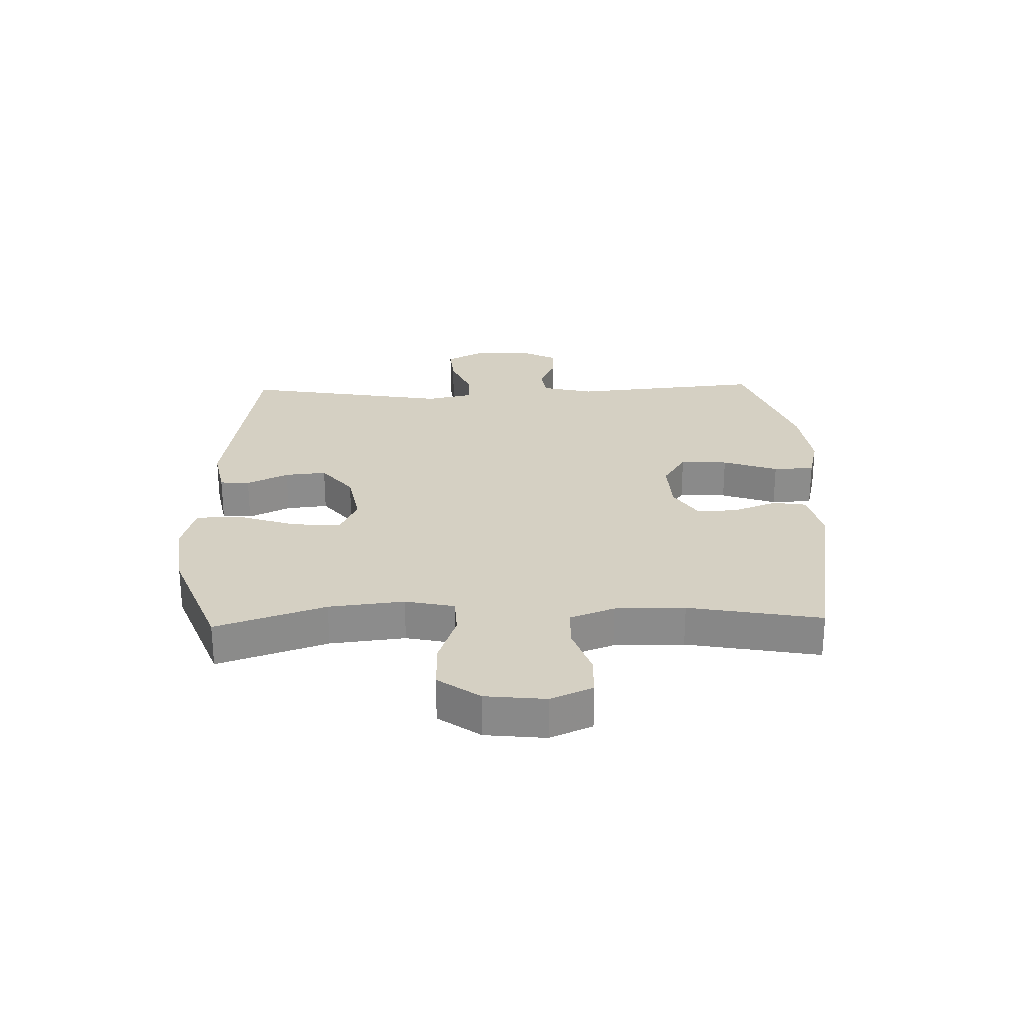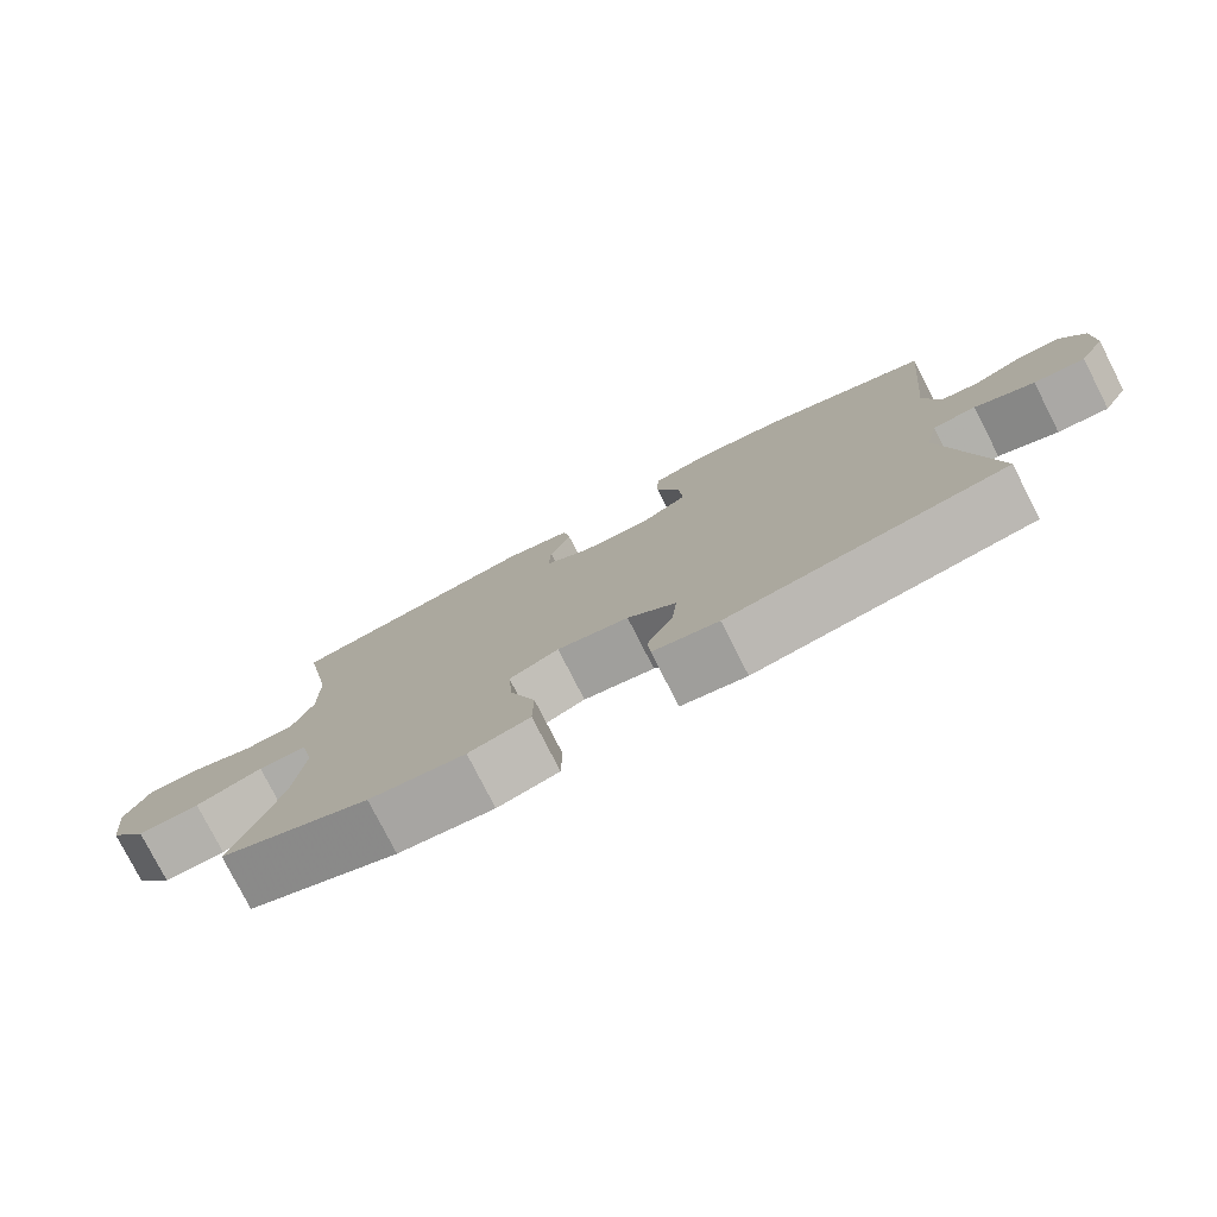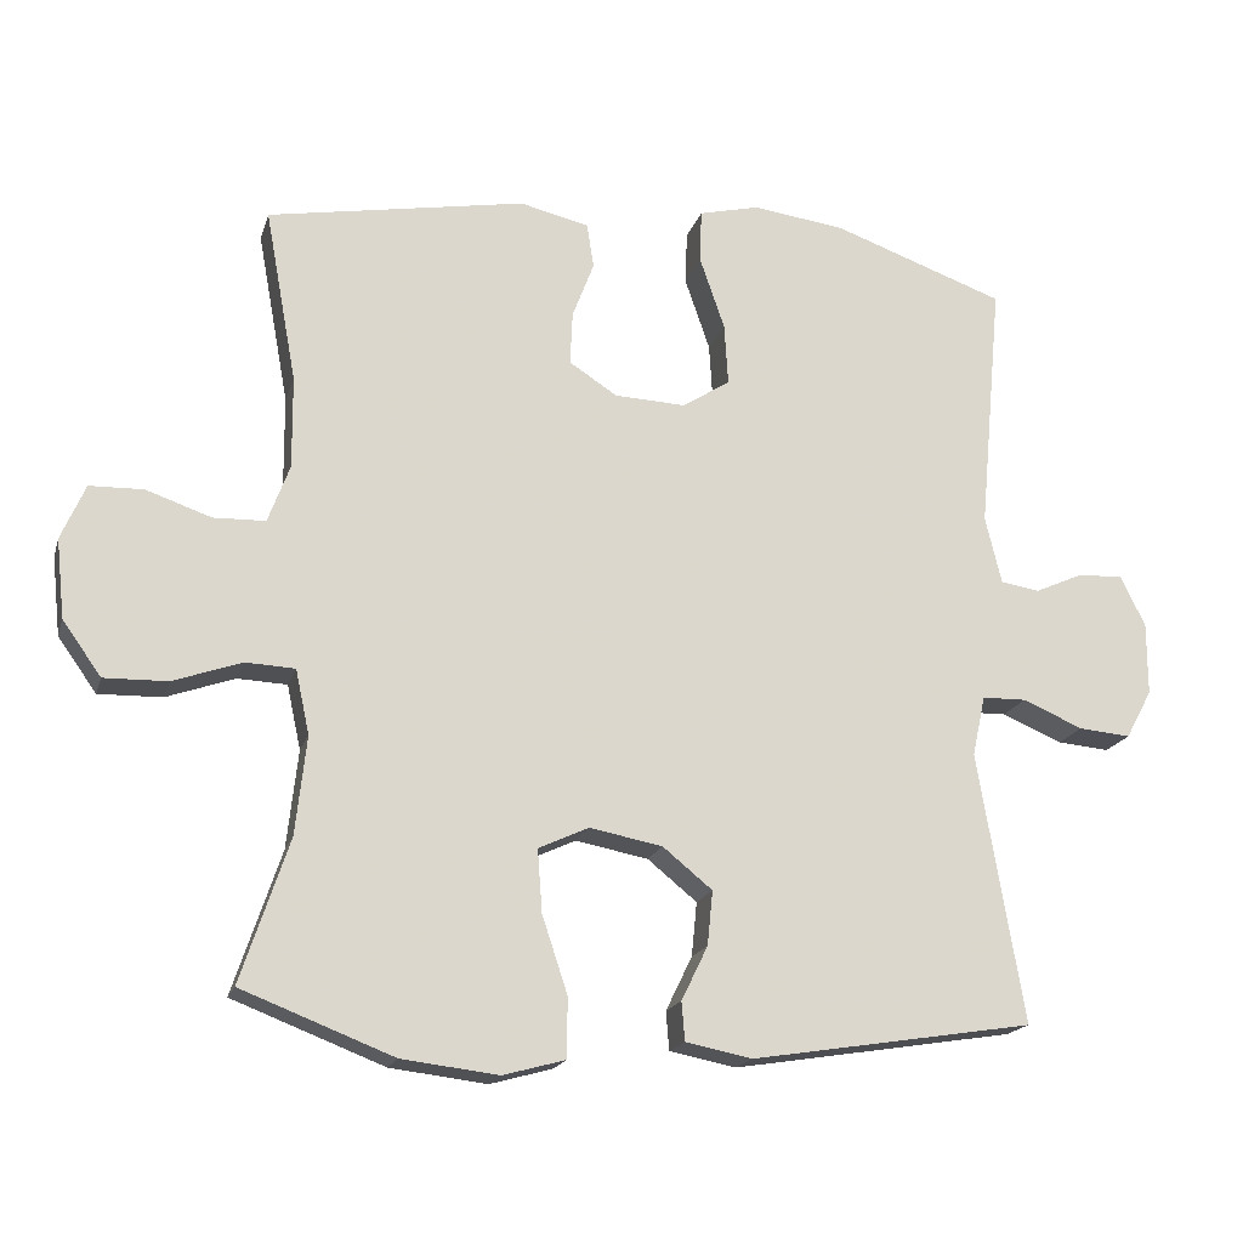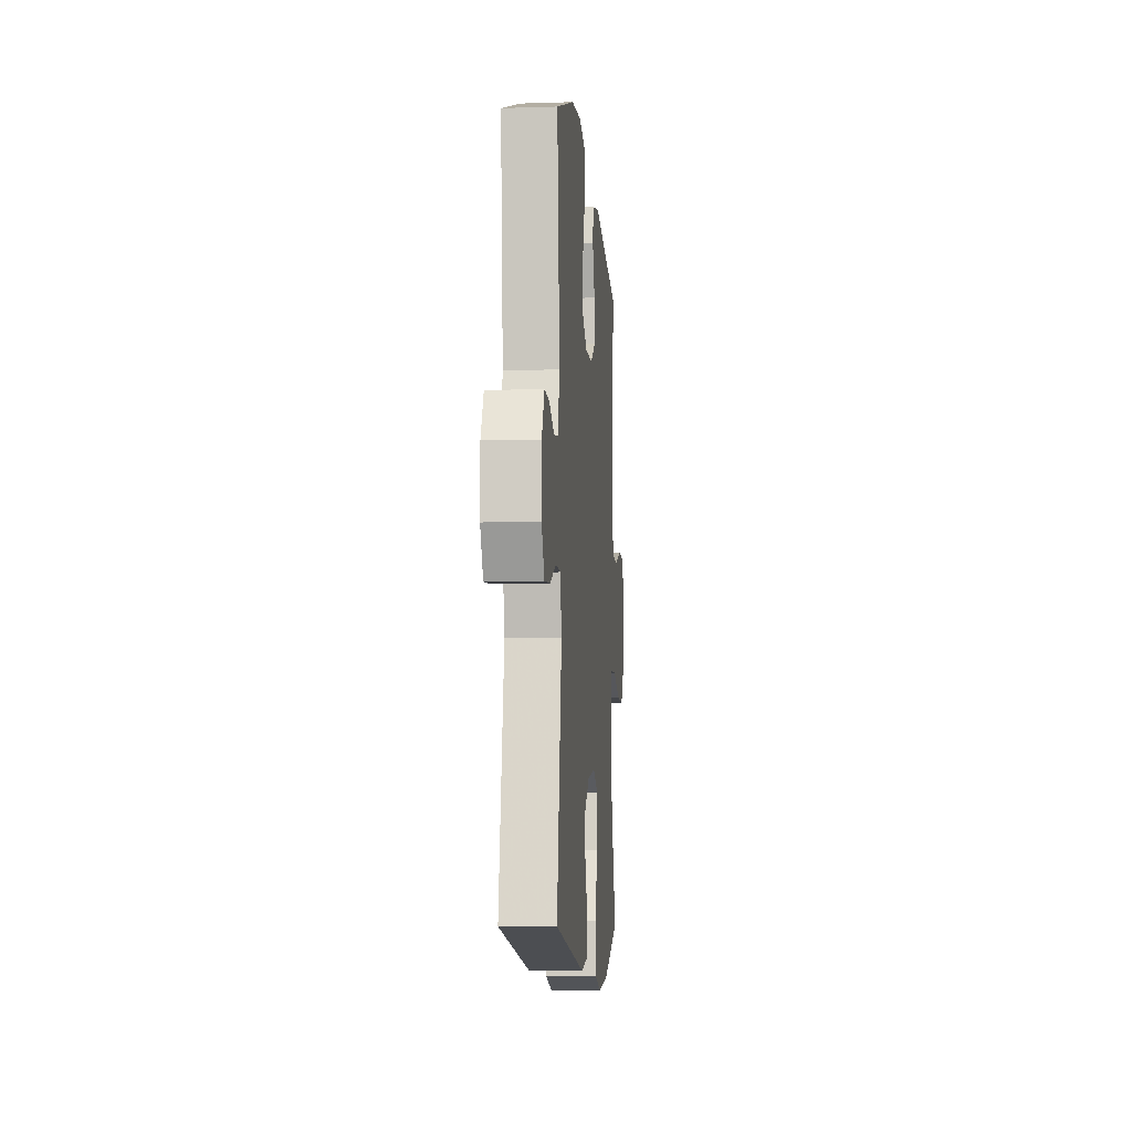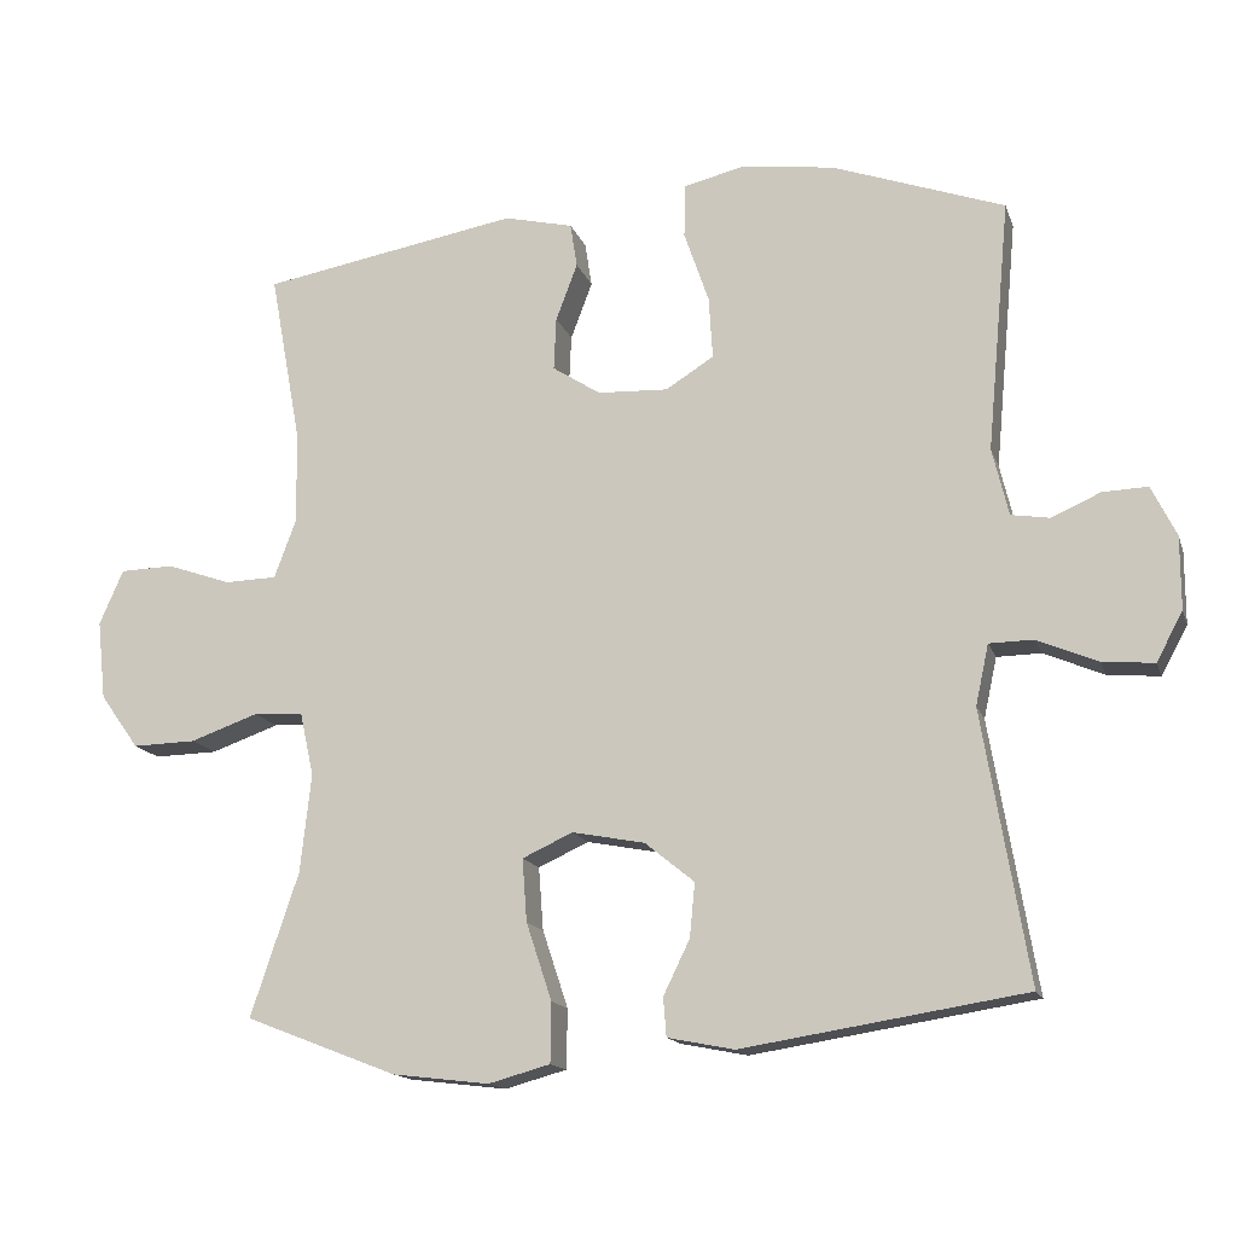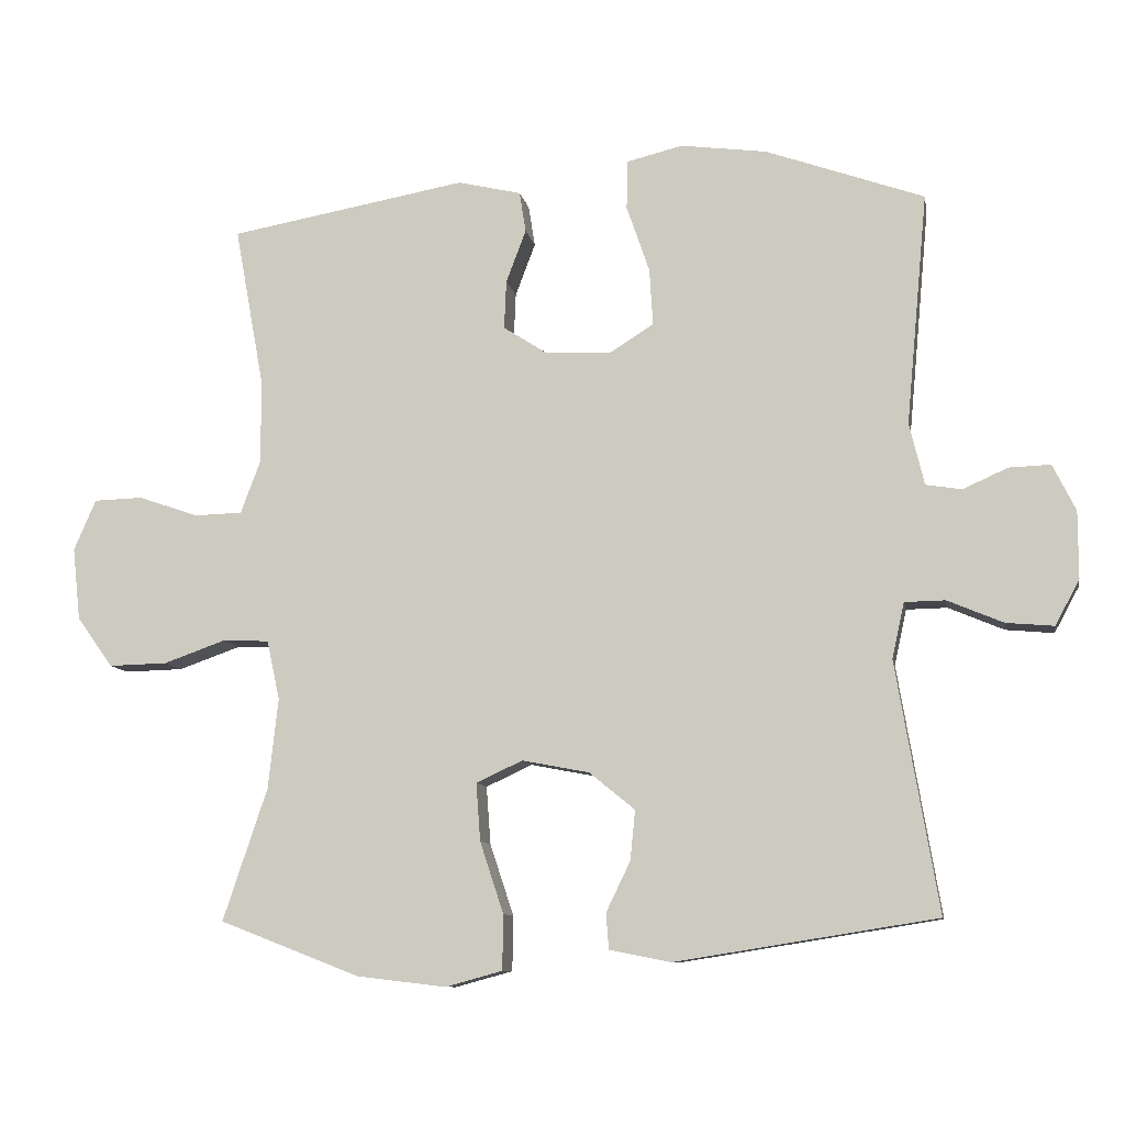
<metadata>
{"format":"obj","ext":"obj","renderer":"f3d","projection":"perspective","resolution":1024,"background":"white","views":[{"elev":26.2,"azim":-91.7,"up":"+Y"},{"elev":-78.3,"azim":27.0,"up":"+Z"},{"elev":-18.1,"azim":-14.9,"up":"+Z"},{"elev":-8.0,"azim":95.0,"up":"+Z"},{"elev":-14.9,"azim":15.6,"up":"+Z"},{"elev":-9.6,"azim":10.2,"up":"+Z"}]}
</metadata>
<code>
v 0.5 0.07 -0.5
v 0.135 0.07 -0.558
v 0.049 0.07 -0.541
v 0.045 0.07 -0.491
v 0.079 0.07 -0.421
v 0.086 0.07 -0.351
v 0.022 0.07 -0.299
v -0.072 0.07 -0.281
v -0.137 0.07 -0.311
v -0.131 0.07 -0.392
v -0.098 0.07 -0.492
v -0.099 0.07 -0.569
v -0.179 0.07 -0.591
v -0.304 0.07 -0.576
v -0.5 0.07 -0.5
v -0.438 0.07 -0.315
v -0.424 0.07 -0.188
v -0.442 0.07 -0.105
v -0.506 0.07 -0.102
v -0.594 0.07 -0.133
v -0.676 0.07 -0.135
v -0.726 0.07 -0.065
v -0.737 0.07 0.037
v -0.706 0.07 0.108
v -0.637 0.07 0.11
v -0.553 0.07 0.081
v -0.486 0.07 0.083
v -0.458 0.07 0.158
v -0.459 0.07 0.276
v -0.5 0.07 0.5
v -0.167 0.07 0.559
v -0.078 0.07 0.538
v -0.069 0.07 0.481
v -0.097 0.07 0.407
v -0.1 0.07 0.339
v -0.038 0.07 0.299
v 0.053 0.07 0.295
v 0.115 0.07 0.334
v 0.11 0.07 0.414
v 0.078 0.07 0.507
v 0.08 0.07 0.576
v 0.158 0.07 0.595
v 0.278 0.07 0.579
v 0.5 0.07 0.5
v 0.47 0.07 0.176
v 0.491 0.07 0.089
v 0.541 0.07 0.081
v 0.604 0.07 0.109
v 0.662 0.07 0.111
v 0.694 0.07 0.046
v 0.694 0.07 -0.048
v 0.66 0.07 -0.111
v 0.593 0.07 -0.105
v 0.515 0.07 -0.072
v 0.458 0.07 -0.073
v 0.441 0.07 -0.151
v 0.5 0 -0.5
v 0.135 0 -0.558
v 0.049 0 -0.541
v 0.045 0 -0.491
v 0.079 0 -0.421
v 0.086 0 -0.351
v 0.022 0 -0.299
v -0.072 0 -0.281
v -0.137 0 -0.311
v -0.131 0 -0.392
v -0.098 0 -0.492
v -0.099 0 -0.569
v -0.179 0 -0.591
v -0.304 0 -0.576
v -0.5 0 -0.5
v -0.438 0 -0.315
v -0.424 0 -0.188
v -0.442 0 -0.105
v -0.506 0 -0.102
v -0.594 0 -0.133
v -0.676 0 -0.135
v -0.726 0 -0.065
v -0.737 0 0.037
v -0.706 0 0.108
v -0.637 0 0.11
v -0.553 0 0.081
v -0.486 0 0.083
v -0.458 0 0.158
v -0.459 0 0.276
v -0.5 0 0.5
v -0.167 0 0.559
v -0.078 0 0.538
v -0.069 0 0.481
v -0.097 0 0.407
v -0.1 0 0.339
v -0.038 0 0.299
v 0.053 0 0.295
v 0.115 0 0.334
v 0.11 0 0.414
v 0.078 0 0.507
v 0.08 0 0.576
v 0.158 0 0.595
v 0.278 0 0.579
v 0.5 0 0.5
v 0.47 0 0.176
v 0.491 0 0.089
v 0.541 0 0.081
v 0.604 0 0.109
v 0.662 0 0.111
v 0.694 0 0.046
v 0.694 0 -0.048
v 0.66 0 -0.111
v 0.593 0 -0.105
v 0.515 0 -0.072
v 0.458 0 -0.073
v 0.441 0 -0.151
f 52 53 54
f 51 52 54
f 50 51 54
f 49 50 54
f 48 49 54
f 47 48 54
f 46 47 54 55
f 45 46 55 56
f 43 44 45
f 42 43 45
f 41 42 45
f 40 41 45
f 39 40 45
f 38 39 45 56
f 32 33 34
f 31 32 34
f 30 31 34
f 29 30 34
f 28 29 34 35
f 27 28 35 36
f 24 25 26
f 23 24 26
f 22 23 26
f 21 22 26
f 20 21 26
f 19 20 26
f 18 19 26 27
f 14 15 16
f 13 14 16
f 12 13 16
f 11 12 16
f 10 11 16
f 9 10 16 17
f 8 9 17 18
f 3 4 5
f 2 3 5
f 1 2 5
f 56 1 5
f 56 5 6
f 56 6 7
f 38 56 7
f 37 38 7
f 27 36 37
f 18 27 37
f 8 18 37
f 7 8 37
f 110 109 108
f 110 108 107
f 110 107 106
f 110 106 105
f 110 105 104
f 110 104 103
f 111 110 103 102
f 112 111 102 101
f 101 100 99
f 101 99 98
f 101 98 97
f 101 97 96
f 101 96 95
f 112 101 95 94
f 90 89 88
f 90 88 87
f 90 87 86
f 90 86 85
f 91 90 85 84
f 92 91 84 83
f 82 81 80
f 82 80 79
f 82 79 78
f 82 78 77
f 82 77 76
f 82 76 75
f 83 82 75 74
f 72 71 70
f 72 70 69
f 72 69 68
f 72 68 67
f 72 67 66
f 73 72 66 65
f 74 73 65 64
f 61 60 59
f 61 59 58
f 61 58 57
f 61 57 112
f 62 61 112
f 63 62 112
f 63 112 94
f 63 94 93
f 93 92 83
f 93 83 74
f 93 74 64
f 93 64 63
f 1 57 58 2
f 2 58 59 3
f 3 59 60 4
f 4 60 61 5
f 5 61 62 6
f 6 62 63 7
f 7 63 64 8
f 8 64 65 9
f 9 65 66 10
f 10 66 67 11
f 11 67 68 12
f 12 68 69 13
f 13 69 70 14
f 14 70 71 15
f 15 71 72 16
f 16 72 73 17
f 17 73 74 18
f 18 74 75 19
f 19 75 76 20
f 20 76 77 21
f 21 77 78 22
f 22 78 79 23
f 23 79 80 24
f 24 80 81 25
f 25 81 82 26
f 26 82 83 27
f 27 83 84 28
f 28 84 85 29
f 29 85 86 30
f 30 86 87 31
f 31 87 88 32
f 32 88 89 33
f 33 89 90 34
f 34 90 91 35
f 35 91 92 36
f 36 92 93 37
f 37 93 94 38
f 38 94 95 39
f 39 95 96 40
f 40 96 97 41
f 41 97 98 42
f 42 98 99 43
f 43 99 100 44
f 44 100 101 45
f 45 101 102 46
f 46 102 103 47
f 47 103 104 48
f 48 104 105 49
f 49 105 106 50
f 50 106 107 51
f 51 107 108 52
f 52 108 109 53
f 53 109 110 54
f 54 110 111 55
f 55 111 112 56
f 56 112 57 1

</code>
